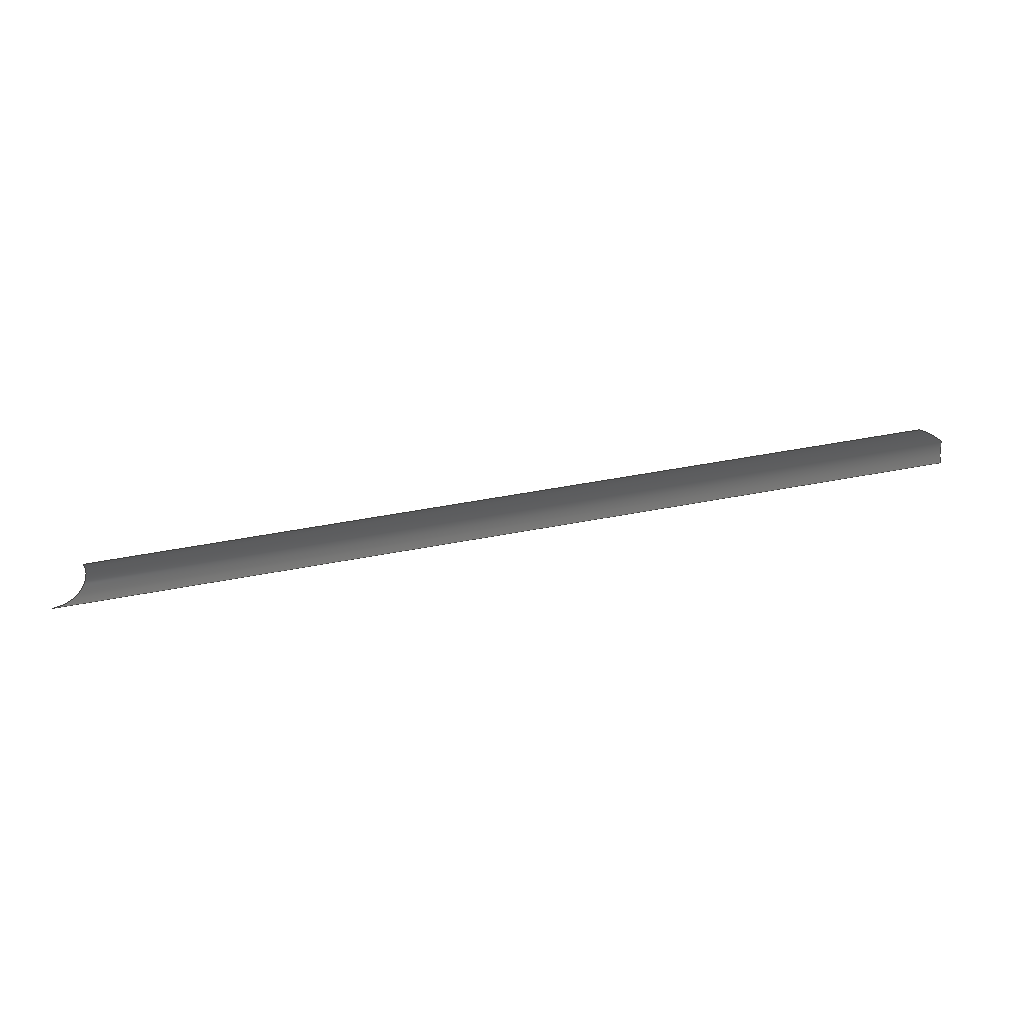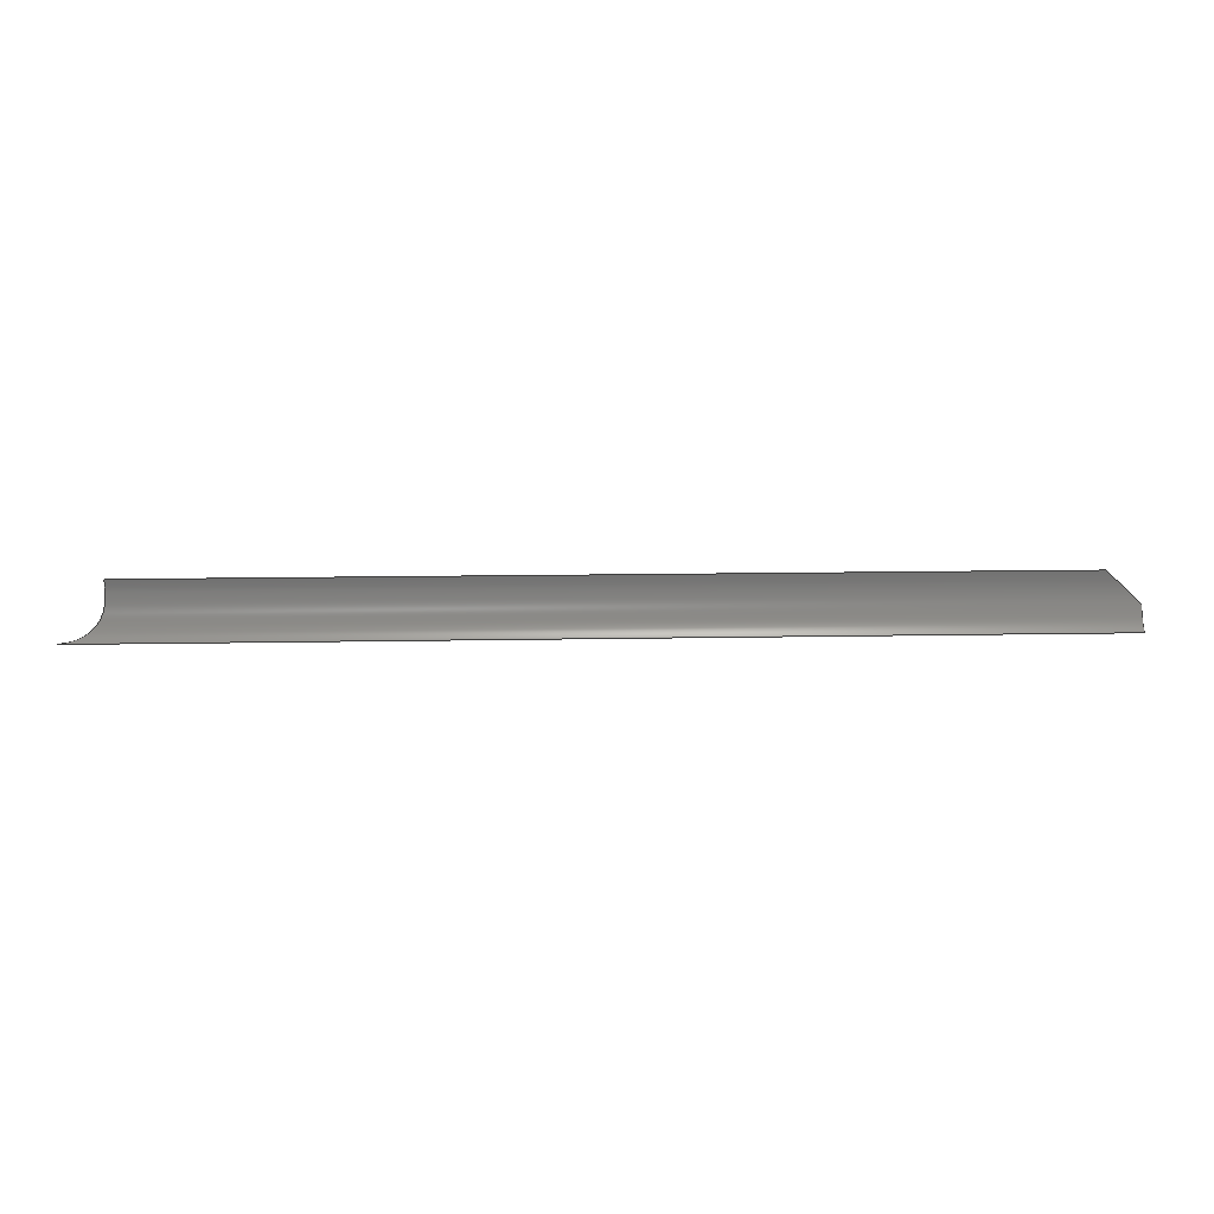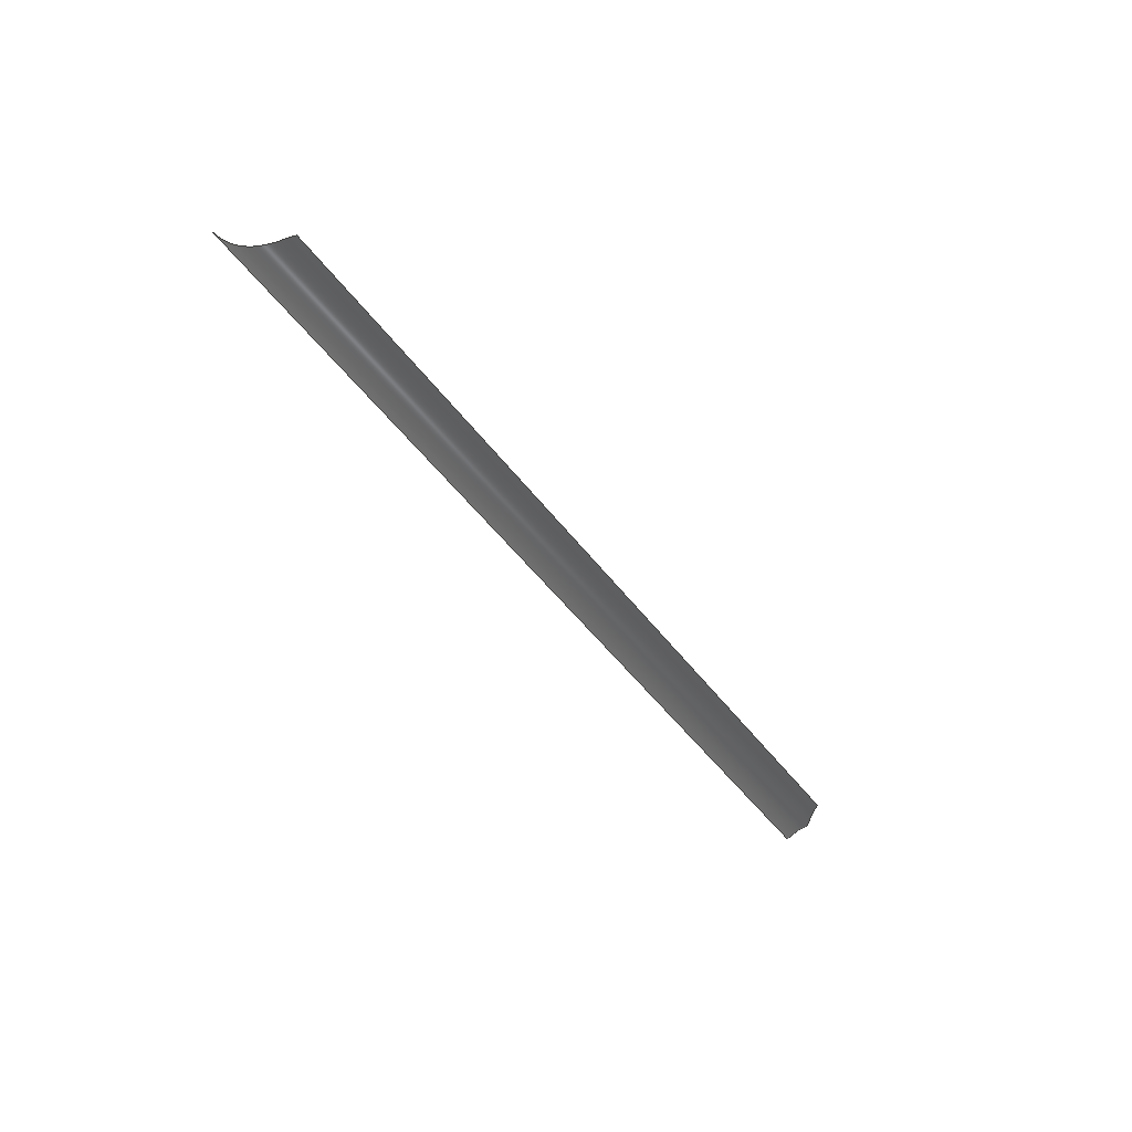
<metadata>
{"format":"step","ext":"stp","renderer":"f3d","projection":"perspective","resolution":1024,"background":"white","views":[{"elev":44.6,"azim":167.4,"up":"+Y"},{"elev":-1.6,"azim":177.1,"up":"+Y"},{"elev":-46.4,"azim":123.4,"up":"+Z"}]}
</metadata>
<code>
ISO-10303-21;
DATA;
#1 = APPLICATION_PROTOCOL_DEFINITION('committee draft',
  'automotive_design',1997,#2);
#2 = APPLICATION_CONTEXT(
  'core data for automotive mechanical design processes');
#3 = SHAPE_DEFINITION_REPRESENTATION(#4,#10);
#4 = PRODUCT_DEFINITION_SHAPE('','',#5);
#5 = PRODUCT_DEFINITION('design','',#6,#9);
#6 = PRODUCT_DEFINITION_FORMATION('','',#7);
#7 = PRODUCT('Open CASCADE STEP translator 6.8 610',
  'Open CASCADE STEP translator 6.8 610','',(#8));
#8 = MECHANICAL_CONTEXT('',#2,'mechanical');
#9 = PRODUCT_DEFINITION_CONTEXT('part definition',#2,'design');
#10 = MANIFOLD_SURFACE_SHAPE_REPRESENTATION('',(#11,#15),#261);
#11 = AXIS2_PLACEMENT_3D('',#12,#13,#14);
#12 = CARTESIAN_POINT('',(0,0,0));
#13 = DIRECTION('',(0,0,1));
#14 = DIRECTION('',(1,0,-0));
#15 = SHELL_BASED_SURFACE_MODEL('',(#16));
#16 = OPEN_SHELL('',(#17));
#17 = ADVANCED_FACE('',(#18),#35,.T.);
#18 = FACE_BOUND('',#19,.T.);
#19 = EDGE_LOOP('',(#20,#68,#107,#145,#186,#225));
#20 = ORIENTED_EDGE('',*,*,#21,.F.);
#21 = EDGE_CURVE('',#22,#24,#26,.T.);
#22 = VERTEX_POINT('',#23);
#23 = CARTESIAN_POINT('',(-51.11,0.06334,
    0.4094));
#24 = VERTEX_POINT('',#25);
#25 = CARTESIAN_POINT('',(-47.4,3.308,-0.446)
  );
#26 = SURFACE_CURVE('',#27,(#34),.PCURVE_S1);
#27 = B_SPLINE_CURVE_WITH_KNOTS('',3,(#28,#29,#30,#31,#32,#33),
  .UNSPECIFIED.,.F.,.F.,(4,1,1,4),(0,0.3333,0.6667,1),
  .UNSPECIFIED.);
#28 = CARTESIAN_POINT('',(-51.11,0.06334,
    0.4094));
#29 = CARTESIAN_POINT('',(-50.71,0.4407,0.4221)
  );
#30 = CARTESIAN_POINT('',(-49.9,1.198,0.3747)
  );
#31 = CARTESIAN_POINT('',(-48.67,2.313,
    0.07952));
#32 = CARTESIAN_POINT('',(-47.83,2.99,-0.2512)
  );
#33 = CARTESIAN_POINT('',(-47.4,3.308,-0.446)
  );
#34 = PCURVE('',#35,#40);
#35 = CYLINDRICAL_SURFACE('',#36,5.988);
#36 = AXIS2_PLACEMENT_3D('',#37,#38,#39);
#37 = CARTESIAN_POINT('',(1.203,-0.3546,-5.375)
  );
#38 = DIRECTION('',(0.9999,-0.01132,
    0.003842));
#39 = DIRECTION('',(0.0026,0.5197,0.8543));
#40 = DEFINITIONAL_REPRESENTATION('',(#41),#67);
#41 = B_SPLINE_CURVE_WITH_KNOTS('',3,(#42,#43,#44,#45,#46,#47,#48,#49,
    #50,#51,#52,#53,#54,#55,#56,#57,#58,#59,#60,#61,#62,#63,#64,#65,#66)
  ,.UNSPECIFIED.,.F.,.F.,(4,1,1,1,1,1,1,1,1,1,1,1,1,1,1,1,1,1,1,1,1,1,4)
  ,(0,0.04545,0.09091,0.1364,
    0.1818,0.2273,0.2727,0.3182,
    0.3636,0.4091,0.4545,0.5,0.5455,
    0.5909,0.6364,0.6818,0.7273,
    0.7727,0.8182,0.8636,0.9091,
    0.9545,1),.QUASI_UNIFORM_KNOTS.);
#42 = CARTESIAN_POINT('',(0.5756,-52.29));
#43 = CARTESIAN_POINT('',(0.5669,-52.24));
#44 = CARTESIAN_POINT('',(0.5495,-52.13));
#45 = CARTESIAN_POINT('',(0.5234,-51.97));
#46 = CARTESIAN_POINT('',(0.4972,-51.8));
#47 = CARTESIAN_POINT('',(0.4711,-51.64));
#48 = CARTESIAN_POINT('',(0.4449,-51.48));
#49 = CARTESIAN_POINT('',(0.4187,-51.31));
#50 = CARTESIAN_POINT('',(0.3924,-51.15));
#51 = CARTESIAN_POINT('',(0.3661,-50.98));
#52 = CARTESIAN_POINT('',(0.3398,-50.82));
#53 = CARTESIAN_POINT('',(0.3134,-50.65));
#54 = CARTESIAN_POINT('',(0.287,-50.48));
#55 = CARTESIAN_POINT('',(0.2607,-50.32));
#56 = CARTESIAN_POINT('',(0.2343,-50.15));
#57 = CARTESIAN_POINT('',(0.2081,-49.98));
#58 = CARTESIAN_POINT('',(0.1818,-49.81));
#59 = CARTESIAN_POINT('',(0.1557,-49.65));
#60 = CARTESIAN_POINT('',(0.1296,-49.48));
#61 = CARTESIAN_POINT('',(0.1036,-49.31));
#62 = CARTESIAN_POINT('',(0.07763,-49.14));
#63 = CARTESIAN_POINT('',(0.05171,-48.97));
#64 = CARTESIAN_POINT('',(0.02583,-48.8));
#65 = CARTESIAN_POINT('',(0.008607,-48.68));
#66 = CARTESIAN_POINT('',(0,-48.63));
#67 = ( GEOMETRIC_REPRESENTATION_CONTEXT(2) 
PARAMETRIC_REPRESENTATION_CONTEXT() REPRESENTATION_CONTEXT('2D SPACE',''
  ) );
#68 = ORIENTED_EDGE('',*,*,#69,.F.);
#69 = EDGE_CURVE('',#70,#22,#72,.T.);
#70 = VERTEX_POINT('',#71);
#71 = CARTESIAN_POINT('',(-51.14,-2.735,
    -0.378));
#72 = SURFACE_CURVE('',#73,(#78),.PCURVE_S1);
#73 = CIRCLE('',#74,5.988);
#74 = AXIS2_PLACEMENT_3D('',#75,#76,#77);
#75 = CARTESIAN_POINT('',(-51.08,0.2373,-5.576
    ));
#76 = DIRECTION('',(-0.9999,0.01132,
    -0.003842));
#77 = DIRECTION('',(-0.008955,-0.4964,0.8681)
  );
#78 = PCURVE('',#35,#79);
#79 = DEFINITIONAL_REPRESENTATION('',(#80),#106);
#80 = B_SPLINE_CURVE_WITH_KNOTS('',3,(#81,#82,#83,#84,#85,#86,#87,#88,
    #89,#90,#91,#92,#93,#94,#95,#96,#97,#98,#99,#100,#101,#102,#103,#104
    ,#105),.UNSPECIFIED.,.F.,.F.,(4,1,1,1,1,1,1,1,1,1,1,1,1,1,1,1,1,1,1,
    1,1,1,4),(0,0.02229,0.04458,
    0.06687,0.08916,0.1115,0.1337,
    0.156,0.1783,0.2006,0.2229,
    0.2452,0.2675,0.2898,0.3121,
    0.3344,0.3566,0.3789,0.4012,
    0.4235,0.4458,0.4681,0.4904),
  .QUASI_UNIFORM_KNOTS.);
#81 = CARTESIAN_POINT('',(1.066,-52.29));
#82 = CARTESIAN_POINT('',(1.059,-52.29));
#83 = CARTESIAN_POINT('',(1.044,-52.29));
#84 = CARTESIAN_POINT('',(1.021,-52.29));
#85 = CARTESIAN_POINT('',(0.9991,-52.29));
#86 = CARTESIAN_POINT('',(0.9768,-52.29));
#87 = CARTESIAN_POINT('',(0.9545,-52.29));
#88 = CARTESIAN_POINT('',(0.9323,-52.29));
#89 = CARTESIAN_POINT('',(0.91,-52.29));
#90 = CARTESIAN_POINT('',(0.8877,-52.29));
#91 = CARTESIAN_POINT('',(0.8654,-52.29));
#92 = CARTESIAN_POINT('',(0.8431,-52.29));
#93 = CARTESIAN_POINT('',(0.8208,-52.29));
#94 = CARTESIAN_POINT('',(0.7985,-52.29));
#95 = CARTESIAN_POINT('',(0.7762,-52.29));
#96 = CARTESIAN_POINT('',(0.7539,-52.29));
#97 = CARTESIAN_POINT('',(0.7316,-52.29));
#98 = CARTESIAN_POINT('',(0.7093,-52.29));
#99 = CARTESIAN_POINT('',(0.6871,-52.29));
#100 = CARTESIAN_POINT('',(0.6648,-52.29));
#101 = CARTESIAN_POINT('',(0.6425,-52.29));
#102 = CARTESIAN_POINT('',(0.6202,-52.29));
#103 = CARTESIAN_POINT('',(0.5979,-52.29));
#104 = CARTESIAN_POINT('',(0.583,-52.29));
#105 = CARTESIAN_POINT('',(0.5756,-52.29));
#106 = ( GEOMETRIC_REPRESENTATION_CONTEXT(2) 
PARAMETRIC_REPRESENTATION_CONTEXT() REPRESENTATION_CONTEXT('2D SPACE',''
  ) );
#107 = ORIENTED_EDGE('',*,*,#108,.F.);
#108 = EDGE_CURVE('',#109,#70,#111,.T.);
#109 = VERTEX_POINT('',#110);
#110 = CARTESIAN_POINT('',(52.81,-3.911,
    0.02147));
#111 = SURFACE_CURVE('',#112,(#116),.PCURVE_S1);
#112 = LINE('',#113,#114);
#113 = CARTESIAN_POINT('',(52.81,-3.911,
    0.02147));
#114 = VECTOR('',#115,1);
#115 = DIRECTION('',(-0.9999,0.01132,
    -0.003842));
#116 = PCURVE('',#35,#117);
#117 = DEFINITIONAL_REPRESENTATION('',(#118),#144);
#118 = B_SPLINE_CURVE_WITH_KNOTS('',3,(#119,#120,#121,#122,#123,#124,
    #125,#126,#127,#128,#129,#130,#131,#132,#133,#134,#135,#136,#137,
    #138,#139,#140,#141,#142,#143),.UNSPECIFIED.,.F.,.F.,(4,1,1,1,1,1,1,
    1,1,1,1,1,1,1,1,1,1,1,1,1,1,1,4),(0,4.725,9.451,
    14.18,18.9,23.63,28.35,
    33.08,37.8,42.53,47.25,
    51.98,56.7,61.43,66.15,
    70.88,75.6,80.33,85.06,
    89.78,94.51,99.23,104),
  .QUASI_UNIFORM_KNOTS.);
#119 = CARTESIAN_POINT('',(1.066,51.67));
#120 = CARTESIAN_POINT('',(1.066,50.09));
#121 = CARTESIAN_POINT('',(1.066,46.94));
#122 = CARTESIAN_POINT('',(1.066,42.22));
#123 = CARTESIAN_POINT('',(1.066,37.49));
#124 = CARTESIAN_POINT('',(1.066,32.77));
#125 = CARTESIAN_POINT('',(1.066,28.04));
#126 = CARTESIAN_POINT('',(1.066,23.31));
#127 = CARTESIAN_POINT('',(1.066,18.59));
#128 = CARTESIAN_POINT('',(1.066,13.86));
#129 = CARTESIAN_POINT('',(1.066,9.139));
#130 = CARTESIAN_POINT('',(1.066,4.413));
#131 = CARTESIAN_POINT('',(1.066,-0.3119));
#132 = CARTESIAN_POINT('',(1.066,-5.037));
#133 = CARTESIAN_POINT('',(1.066,-9.762));
#134 = CARTESIAN_POINT('',(1.066,-14.49));
#135 = CARTESIAN_POINT('',(1.066,-19.21));
#136 = CARTESIAN_POINT('',(1.066,-23.94));
#137 = CARTESIAN_POINT('',(1.066,-28.66));
#138 = CARTESIAN_POINT('',(1.066,-33.39));
#139 = CARTESIAN_POINT('',(1.066,-38.11));
#140 = CARTESIAN_POINT('',(1.066,-42.84));
#141 = CARTESIAN_POINT('',(1.066,-47.56));
#142 = CARTESIAN_POINT('',(1.066,-50.72));
#143 = CARTESIAN_POINT('',(1.066,-52.29));
#144 = ( GEOMETRIC_REPRESENTATION_CONTEXT(2) 
PARAMETRIC_REPRESENTATION_CONTEXT() REPRESENTATION_CONTEXT('2D SPACE',''
  ) );
#145 = ORIENTED_EDGE('',*,*,#146,.F.);
#146 = EDGE_CURVE('',#147,#109,#149,.T.);
#147 = VERTEX_POINT('',#148);
#148 = CARTESIAN_POINT('',(48.41,1.052,0.4708)
  );
#149 = SURFACE_CURVE('',#150,(#157),.PCURVE_S1);
#150 = B_SPLINE_CURVE_WITH_KNOTS('',3,(#151,#152,#153,#154,#155,#156),
  .UNSPECIFIED.,.F.,.F.,(4,1,1,4),(0,0.3333,0.6667,1),
  .UNSPECIFIED.);
#151 = CARTESIAN_POINT('',(48.41,1.052,0.4708)
  );
#152 = CARTESIAN_POINT('',(48.37,0.1712,0.7729)
  );
#153 = CARTESIAN_POINT('',(48.65,-1.49,
    0.907));
#154 = CARTESIAN_POINT('',(50.2,-3.404,0.3172
    ));
#155 = CARTESIAN_POINT('',(51.83,-3.832,
    0.05665));
#156 = CARTESIAN_POINT('',(52.81,-3.911,
    0.02147));
#157 = PCURVE('',#35,#158);
#158 = DEFINITIONAL_REPRESENTATION('',(#159),#185);
#159 = B_SPLINE_CURVE_WITH_KNOTS('',3,(#160,#161,#162,#163,#164,#165,
    #166,#167,#168,#169,#170,#171,#172,#173,#174,#175,#176,#177,#178,
    #179,#180,#181,#182,#183,#184),.UNSPECIFIED.,.F.,.F.,(4,1,1,1,1,1,1,
    1,1,1,1,1,1,1,1,1,1,1,1,1,1,1,4),(0,0.04545,
    0.09091,0.1364,0.1818,0.2273,
    0.2727,0.3182,0.3636,0.4091,
    0.4545,0.5,0.5455,0.5909,0.6364,
    0.6818,0.7273,0.7727,0.8182,
    0.8636,0.9091,0.9545,1),
  .QUASI_UNIFORM_KNOTS.);
#160 = CARTESIAN_POINT('',(0.2163,47.21));
#161 = CARTESIAN_POINT('',(0.2375,47.21));
#162 = CARTESIAN_POINT('',(0.2792,47.21));
#163 = CARTESIAN_POINT('',(0.3395,47.22));
#164 = CARTESIAN_POINT('',(0.3979,47.26));
#165 = CARTESIAN_POINT('',(0.4543,47.32));
#166 = CARTESIAN_POINT('',(0.509,47.4));
#167 = CARTESIAN_POINT('',(0.5621,47.5));
#168 = CARTESIAN_POINT('',(0.6135,47.62));
#169 = CARTESIAN_POINT('',(0.6634,47.76));
#170 = CARTESIAN_POINT('',(0.7116,47.92));
#171 = CARTESIAN_POINT('',(0.7577,48.1));
#172 = CARTESIAN_POINT('',(0.8017,48.3));
#173 = CARTESIAN_POINT('',(0.843,48.52));
#174 = CARTESIAN_POINT('',(0.8815,48.76));
#175 = CARTESIAN_POINT('',(0.9166,49.01));
#176 = CARTESIAN_POINT('',(0.948,49.28));
#177 = CARTESIAN_POINT('',(0.9755,49.57));
#178 = CARTESIAN_POINT('',(0.9993,49.88));
#179 = CARTESIAN_POINT('',(1.019,50.2));
#180 = CARTESIAN_POINT('',(1.036,50.54));
#181 = CARTESIAN_POINT('',(1.05,50.9));
#182 = CARTESIAN_POINT('',(1.06,51.27));
#183 = CARTESIAN_POINT('',(1.064,51.53));
#184 = CARTESIAN_POINT('',(1.066,51.67));
#185 = ( GEOMETRIC_REPRESENTATION_CONTEXT(2) 
PARAMETRIC_REPRESENTATION_CONTEXT() REPRESENTATION_CONTEXT('2D SPACE',''
  ) );
#186 = ORIENTED_EDGE('',*,*,#187,.F.);
#187 = EDGE_CURVE('',#188,#147,#190,.T.);
#188 = VERTEX_POINT('',#189);
#189 = CARTESIAN_POINT('',(48.43,2.223,
    -0.07779));
#190 = SURFACE_CURVE('',#191,(#196),.PCURVE_S1);
#191 = CIRCLE('',#192,5.988);
#192 = AXIS2_PLACEMENT_3D('',#193,#194,#195);
#193 = CARTESIAN_POINT('',(48.41,-0.889,-5.193
    ));
#194 = DIRECTION('',(0.9999,-0.01132,
    0.003842));
#195 = DIRECTION('',(0.0026,0.5197,0.8543));
#196 = PCURVE('',#35,#197);
#197 = DEFINITIONAL_REPRESENTATION('',(#198),#224);
#198 = B_SPLINE_CURVE_WITH_KNOTS('',3,(#199,#200,#201,#202,#203,#204,
    #205,#206,#207,#208,#209,#210,#211,#212,#213,#214,#215,#216,#217,
    #218,#219,#220,#221,#222,#223),.UNSPECIFIED.,.F.,.F.,(4,1,1,1,1,1,1,
    1,1,1,1,1,1,1,1,1,1,1,1,1,1,1,4),(0,0.009832,
    0.01966,0.0295,0.03933,
    0.04916,0.05899,0.06882,
    0.07866,0.08849,0.09832,
    0.1082,0.118,0.1278,0.1376,
    0.1475,0.1573,0.1671,0.177,
    0.1868,0.1966,0.2065,0.2163),
  .QUASI_UNIFORM_KNOTS.);
#199 = CARTESIAN_POINT('',(0,47.21));
#200 = CARTESIAN_POINT('',(0.003277,47.21));
#201 = CARTESIAN_POINT('',(0.009832,47.21));
#202 = CARTESIAN_POINT('',(0.01966,47.21));
#203 = CARTESIAN_POINT('',(0.0295,47.21));
#204 = CARTESIAN_POINT('',(0.03933,47.21));
#205 = CARTESIAN_POINT('',(0.04916,47.21));
#206 = CARTESIAN_POINT('',(0.05899,47.21));
#207 = CARTESIAN_POINT('',(0.06882,47.21));
#208 = CARTESIAN_POINT('',(0.07866,47.21));
#209 = CARTESIAN_POINT('',(0.08849,47.21));
#210 = CARTESIAN_POINT('',(0.09832,47.21));
#211 = CARTESIAN_POINT('',(0.1082,47.21));
#212 = CARTESIAN_POINT('',(0.118,47.21));
#213 = CARTESIAN_POINT('',(0.1278,47.21));
#214 = CARTESIAN_POINT('',(0.1376,47.21));
#215 = CARTESIAN_POINT('',(0.1475,47.21));
#216 = CARTESIAN_POINT('',(0.1573,47.21));
#217 = CARTESIAN_POINT('',(0.1671,47.21));
#218 = CARTESIAN_POINT('',(0.177,47.21));
#219 = CARTESIAN_POINT('',(0.1868,47.21));
#220 = CARTESIAN_POINT('',(0.1966,47.21));
#221 = CARTESIAN_POINT('',(0.2065,47.21));
#222 = CARTESIAN_POINT('',(0.213,47.21));
#223 = CARTESIAN_POINT('',(0.2163,47.21));
#224 = ( GEOMETRIC_REPRESENTATION_CONTEXT(2) 
PARAMETRIC_REPRESENTATION_CONTEXT() REPRESENTATION_CONTEXT('2D SPACE',''
  ) );
#225 = ORIENTED_EDGE('',*,*,#226,.F.);
#226 = EDGE_CURVE('',#24,#188,#227,.T.);
#227 = SURFACE_CURVE('',#228,(#232),.PCURVE_S1);
#228 = LINE('',#229,#230);
#229 = CARTESIAN_POINT('',(-47.4,3.308,-0.446)
  );
#230 = VECTOR('',#231,1);
#231 = DIRECTION('',(0.9999,-0.01132,
    0.003842));
#232 = PCURVE('',#35,#233);
#233 = DEFINITIONAL_REPRESENTATION('',(#234),#260);
#234 = B_SPLINE_CURVE_WITH_KNOTS('',3,(#235,#236,#237,#238,#239,#240,
    #241,#242,#243,#244,#245,#246,#247,#248,#249,#250,#251,#252,#253,
    #254,#255,#256,#257,#258,#259),.UNSPECIFIED.,.F.,.F.,(4,1,1,1,1,1,1,
    1,1,1,1,1,1,1,1,1,1,1,1,1,1,1,4),(0,4.356,8.712,
    13.07,17.42,21.78,26.14,
    30.49,34.85,39.21,43.56,
    47.92,52.27,56.63,60.99,
    65.34,69.7,74.05,78.41,
    82.77,87.12,91.48,95.84),
  .QUASI_UNIFORM_KNOTS.);
#235 = CARTESIAN_POINT('',(0,-48.63));
#236 = CARTESIAN_POINT('',(2.901e-12,-47.17));
#237 = CARTESIAN_POINT('',(5.603e-12,-44.27));
#238 = CARTESIAN_POINT('',(4.517e-12,-39.91));
#239 = CARTESIAN_POINT('',(4.808e-12,-35.56));
#240 = CARTESIAN_POINT('',(4.73e-12,-31.2));
#241 = CARTESIAN_POINT('',(4.751e-12,-26.85));
#242 = CARTESIAN_POINT('',(4.746e-12,-22.49));
#243 = CARTESIAN_POINT('',(4.747e-12,-18.13));
#244 = CARTESIAN_POINT('',(4.747e-12,-13.78));
#245 = CARTESIAN_POINT('',(4.747e-12,-9.42));
#246 = CARTESIAN_POINT('',(4.747e-12,-5.064));
#247 = CARTESIAN_POINT('',(4.747e-12,-0.7081));
#248 = CARTESIAN_POINT('',(4.747e-12,3.648));
#249 = CARTESIAN_POINT('',(4.747e-12,8.004));
#250 = CARTESIAN_POINT('',(4.747e-12,12.36));
#251 = CARTESIAN_POINT('',(4.747e-12,16.72));
#252 = CARTESIAN_POINT('',(4.746e-12,21.07));
#253 = CARTESIAN_POINT('',(4.751e-12,25.43));
#254 = CARTESIAN_POINT('',(4.73e-12,29.79));
#255 = CARTESIAN_POINT('',(4.808e-12,34.14));
#256 = CARTESIAN_POINT('',(4.517e-12,38.5));
#257 = CARTESIAN_POINT('',(5.603e-12,42.85));
#258 = CARTESIAN_POINT('',(2.901e-12,45.76));
#259 = CARTESIAN_POINT('',(0,47.21));
#260 = ( GEOMETRIC_REPRESENTATION_CONTEXT(2) 
PARAMETRIC_REPRESENTATION_CONTEXT() REPRESENTATION_CONTEXT('2D SPACE',''
  ) );
#261 = ( GEOMETRIC_REPRESENTATION_CONTEXT(3) 
GLOBAL_UNCERTAINTY_ASSIGNED_CONTEXT((#265)) GLOBAL_UNIT_ASSIGNED_CONTEXT
((#262,#263,#264)) REPRESENTATION_CONTEXT('Context #1',
  '3D Context with UNIT and UNCERTAINTY') );
#262 = ( LENGTH_UNIT() NAMED_UNIT(*) SI_UNIT(.MILLI.,.METRE.) );
#263 = ( NAMED_UNIT(*) PLANE_ANGLE_UNIT() SI_UNIT($,.RADIAN.) );
#264 = ( NAMED_UNIT(*) SI_UNIT($,.STERADIAN.) SOLID_ANGLE_UNIT() );
#265 = UNCERTAINTY_MEASURE_WITH_UNIT(LENGTH_MEASURE(0.002),#262,
  'distance_accuracy_value','confusion accuracy');
#266 = PRODUCT_TYPE('part',$,(#7));
ENDSEC;
END-ISO-10303-21;

</code>
